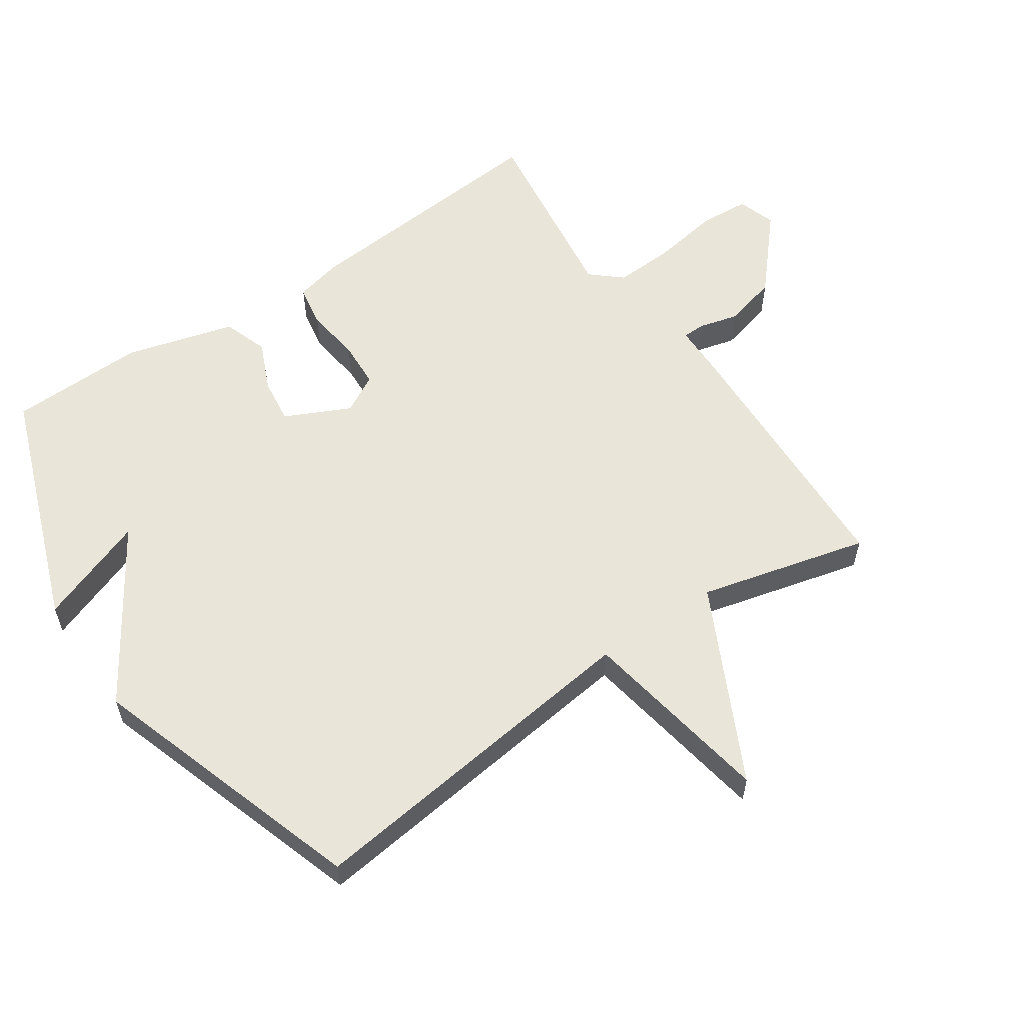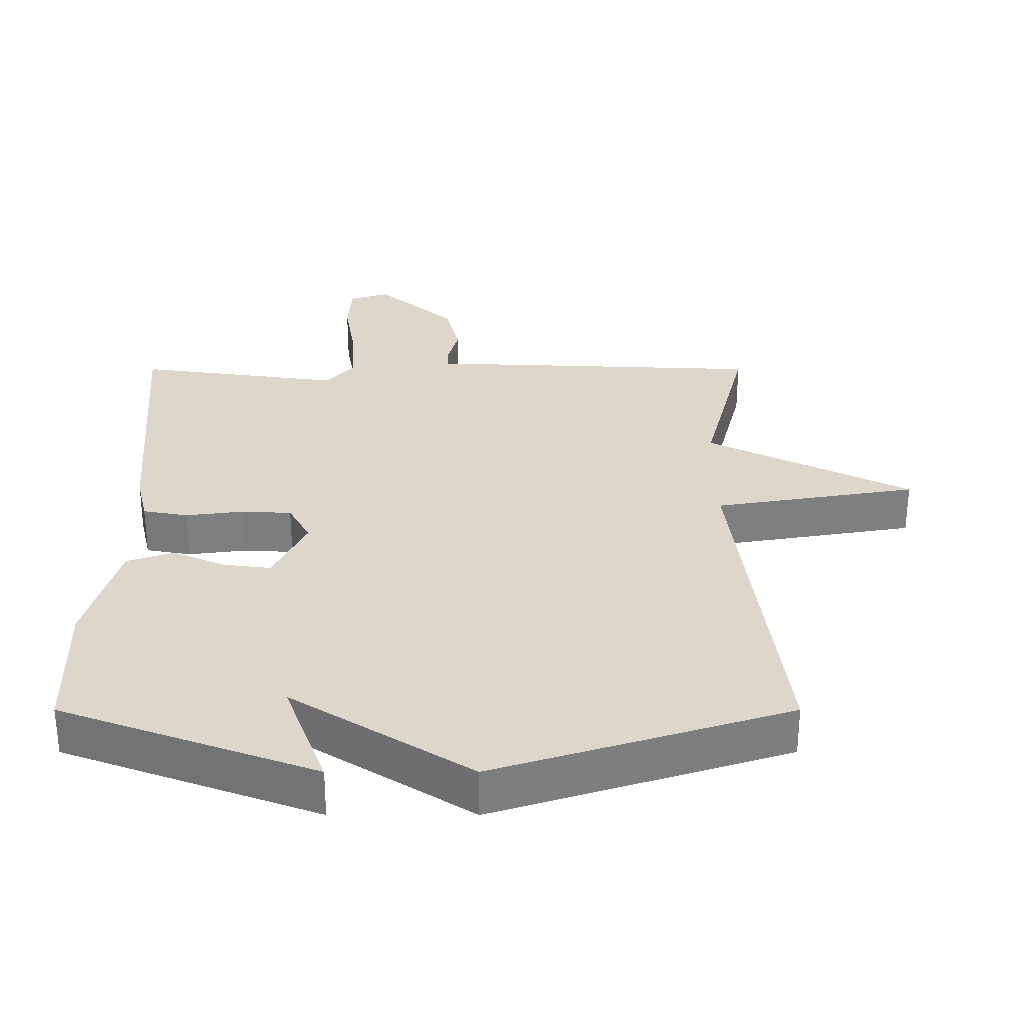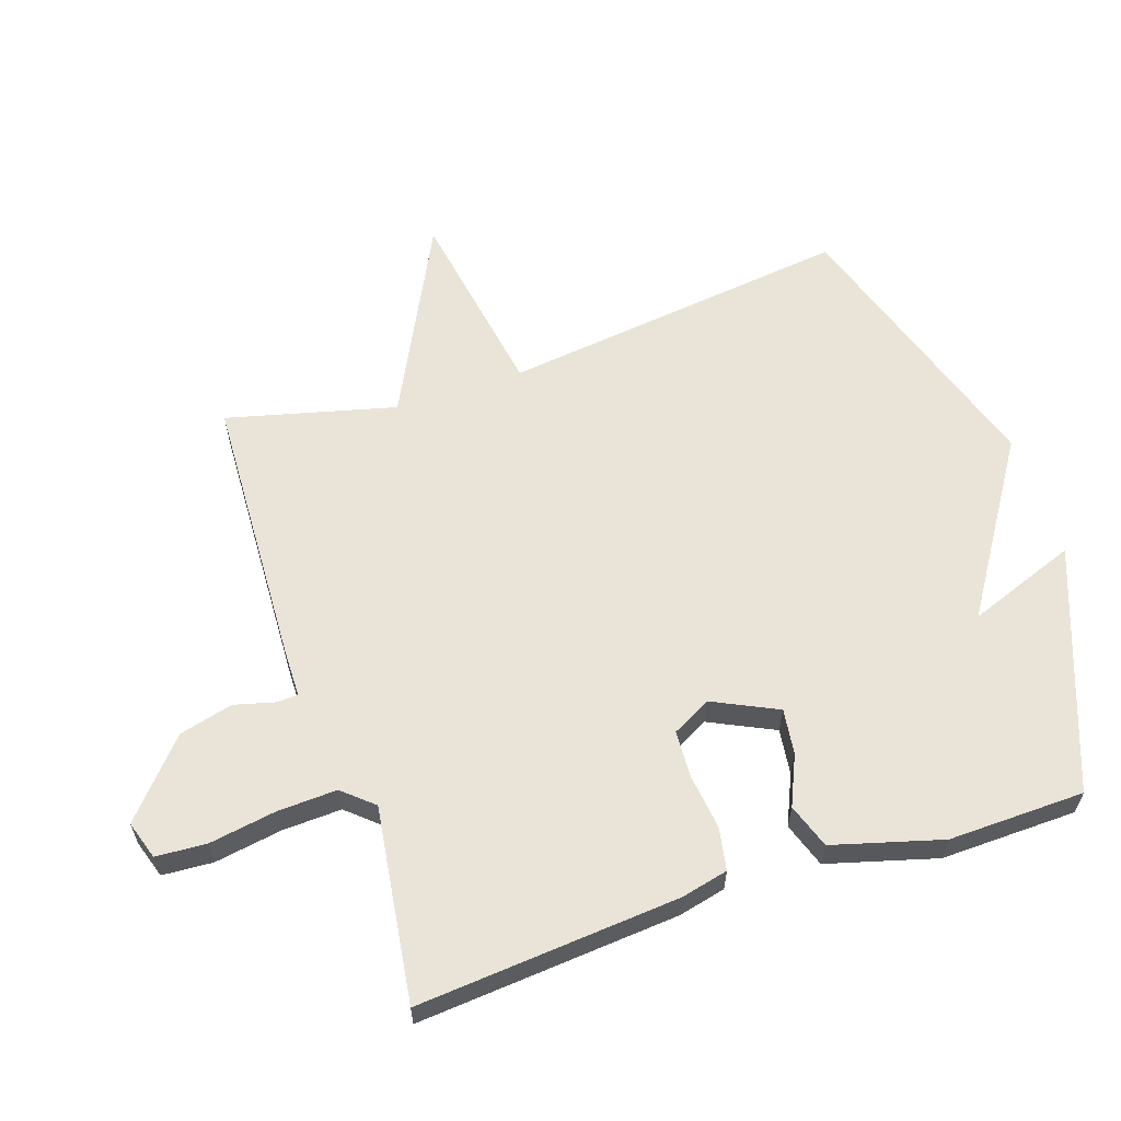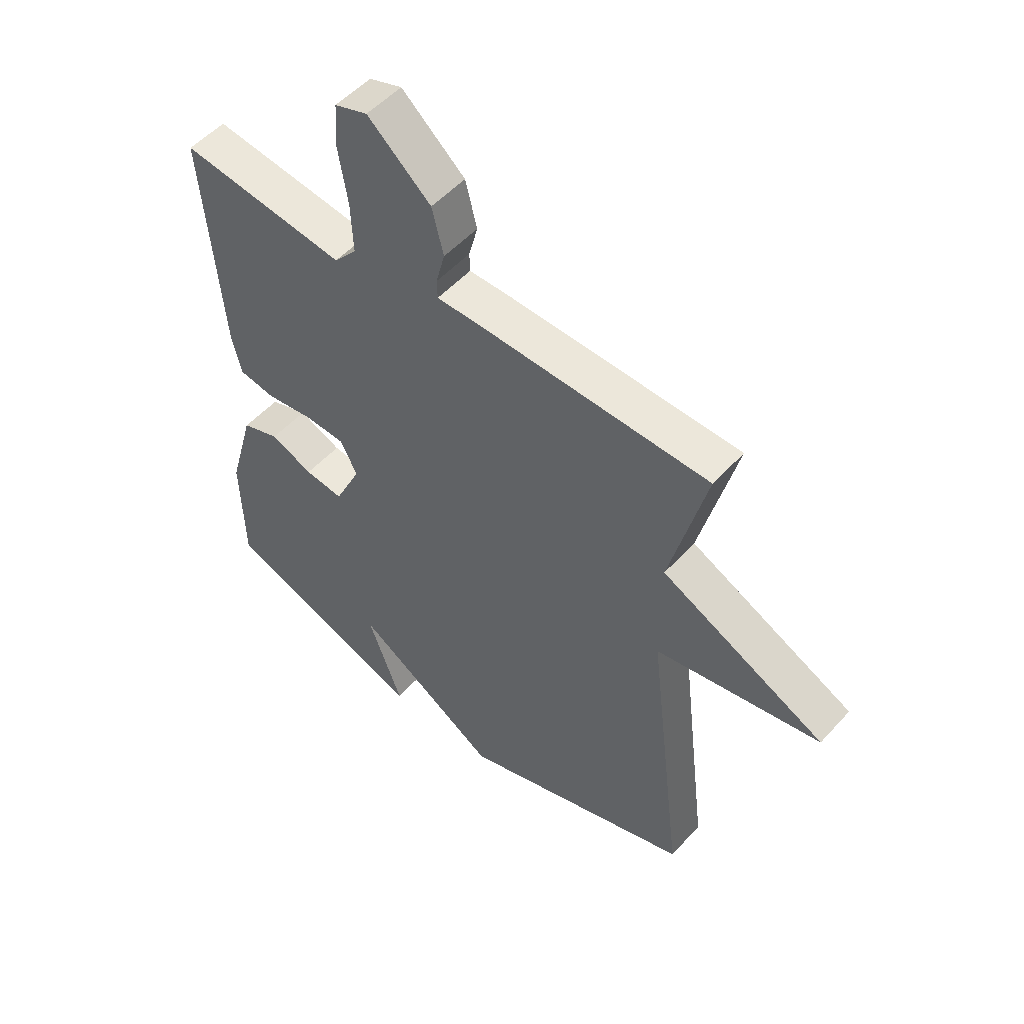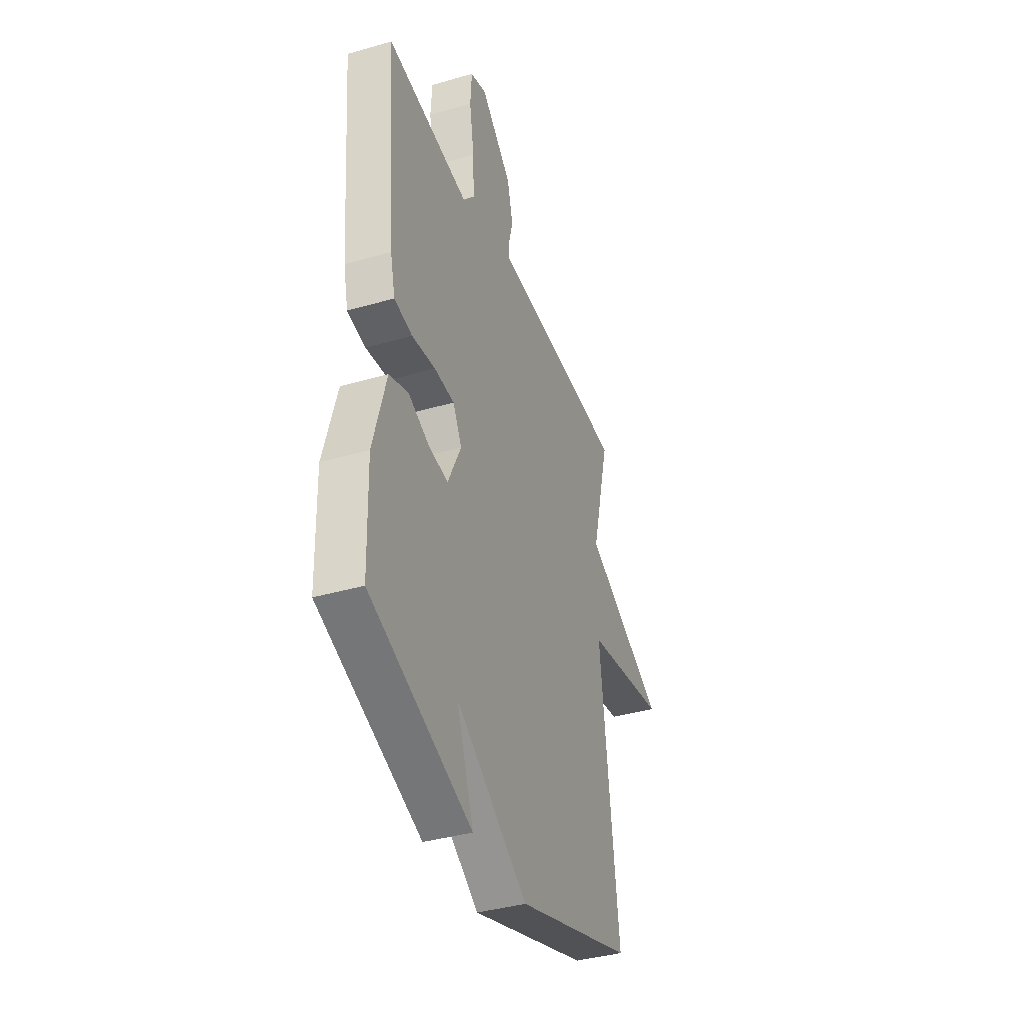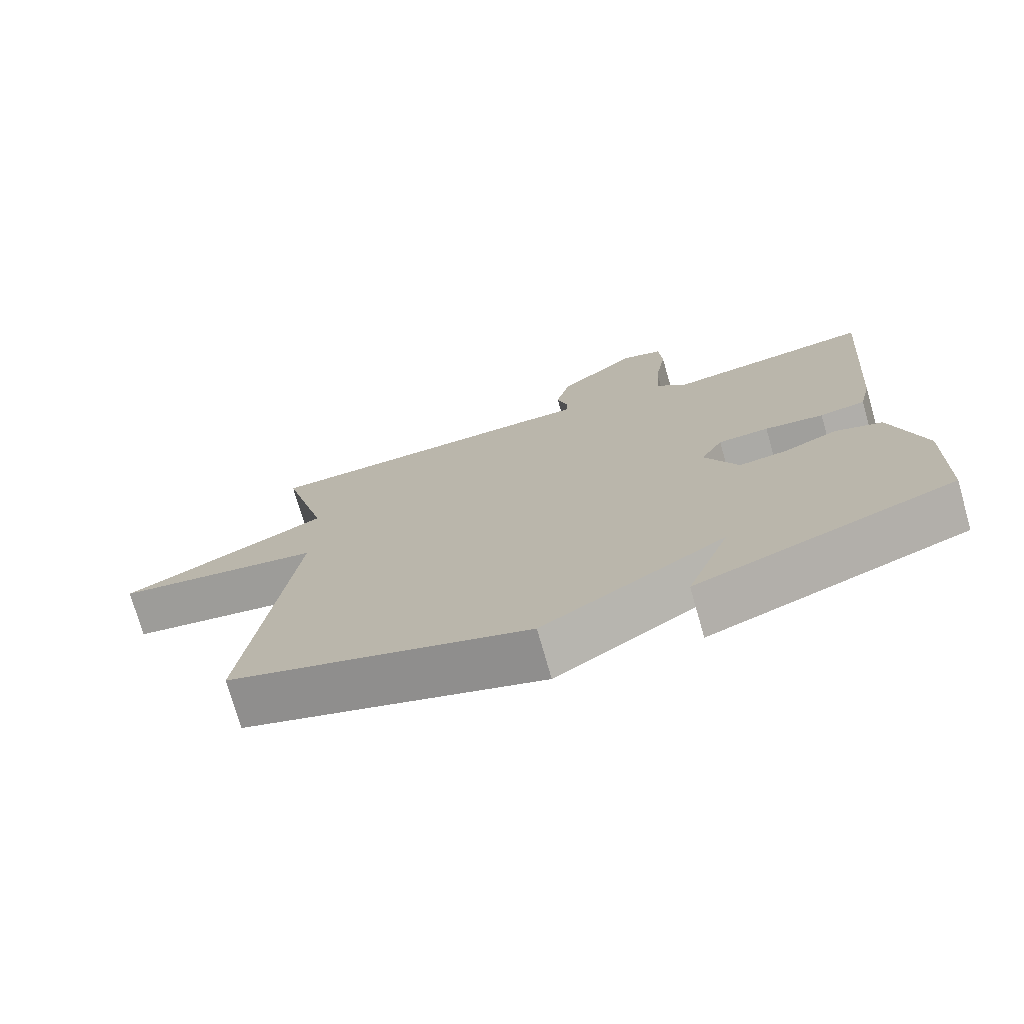
<metadata>
{"format":"obj","ext":"obj","renderer":"f3d","projection":"perspective","resolution":1024,"background":"white","views":[{"elev":57.8,"azim":-124.4,"up":"+Y"},{"elev":-59.4,"azim":-180.0,"up":"+Z"},{"elev":60.9,"azim":71.5,"up":"+Y"},{"elev":52.1,"azim":-139.3,"up":"+Z"},{"elev":-38.4,"azim":110.1,"up":"+Z"},{"elev":-74.6,"azim":16.0,"up":"+Z"}]}
</metadata>
<code>
v 0.5 0.07 0.5
v 0.467 0.07 0.096
v 0.45 0.07 0.023
v 0.384 0.07 0.011
v 0.299 0.07 0.022
v 0.226 0.07 0.018
v 0.194 0.07 -0.041
v 0.242 0.07 -0.141
v 0.312 0.07 -0.132
v 0.389 0.07 -0.098
v 0.458 0.07 -0.122
v 0.505 0.07 -0.29
v 0.5 0.07 -0.5
v 0.129 0.07 -0.638
v 0.191 0.07 -0.47
v -0.071 0.07 -0.638
v -0.5 0.07 -0.5
v -0.434 0.07 0.04
v -0.732 0.07 0.09
v -0.434 0.07 0.24
v -0.5 0.07 0.5
v -0.079 0.07 0.518
v -0.004 0.07 0.519
v -0.003 0.07 0.553
v -0.019 0.07 0.614
v 0.002 0.07 0.697
v 0.116 0.07 0.798
v 0.175 0.07 0.779
v 0.18 0.07 0.701
v 0.163 0.07 0.597
v 0.159 0.07 0.505
v 0.2 0.07 0.458
v 0.5 0 0.5
v 0.467 0 0.096
v 0.45 0 0.023
v 0.384 0 0.011
v 0.299 0 0.022
v 0.226 0 0.018
v 0.194 0 -0.041
v 0.242 0 -0.141
v 0.312 0 -0.132
v 0.389 0 -0.098
v 0.458 0 -0.122
v 0.505 0 -0.29
v 0.5 0 -0.5
v 0.129 0 -0.638
v 0.191 0 -0.47
v -0.071 0 -0.638
v -0.5 0 -0.5
v -0.434 0 0.04
v -0.732 0 0.09
v -0.434 0 0.24
v -0.5 0 0.5
v -0.079 0 0.518
v -0.004 0 0.519
v -0.003 0 0.553
v -0.019 0 0.614
v 0.002 0 0.697
v 0.116 0 0.798
v 0.175 0 0.779
v 0.18 0 0.701
v 0.163 0 0.597
v 0.159 0 0.505
v 0.2 0 0.458
f 28 29 30
f 27 28 30
f 26 27 30
f 25 26 30
f 24 25 30
f 23 24 30 31
f 23 31 32
f 22 23 32
f 21 22 32
f 20 21 32
f 1 2 3
f 32 1 3
f 20 32 3
f 19 20 3
f 18 19 3
f 15 16 17 18
f 13 14 15
f 12 13 15
f 11 12 15
f 10 11 15
f 9 10 15
f 8 9 15
f 7 8 15 18
f 3 4 5
f 18 3 5
f 18 5 6
f 6 7 18
f 62 61 60
f 62 60 59
f 62 59 58
f 62 58 57
f 62 57 56
f 63 62 56 55
f 64 63 55
f 64 55 54
f 64 54 53
f 64 53 52
f 35 34 33
f 35 33 64
f 35 64 52
f 35 52 51
f 35 51 50
f 50 49 48 47
f 47 46 45
f 47 45 44
f 47 44 43
f 47 43 42
f 47 42 41
f 47 41 40
f 50 47 40 39
f 37 36 35
f 37 35 50
f 38 37 50
f 50 39 38
f 1 33 34 2
f 2 34 35 3
f 3 35 36 4
f 4 36 37 5
f 5 37 38 6
f 6 38 39 7
f 7 39 40 8
f 8 40 41 9
f 9 41 42 10
f 10 42 43 11
f 11 43 44 12
f 12 44 45 13
f 13 45 46 14
f 14 46 47 15
f 15 47 48 16
f 16 48 49 17
f 17 49 50 18
f 18 50 51 19
f 19 51 52 20
f 20 52 53 21
f 21 53 54 22
f 22 54 55 23
f 23 55 56 24
f 24 56 57 25
f 25 57 58 26
f 26 58 59 27
f 27 59 60 28
f 28 60 61 29
f 29 61 62 30
f 30 62 63 31
f 31 63 64 32
f 32 64 33 1

</code>
